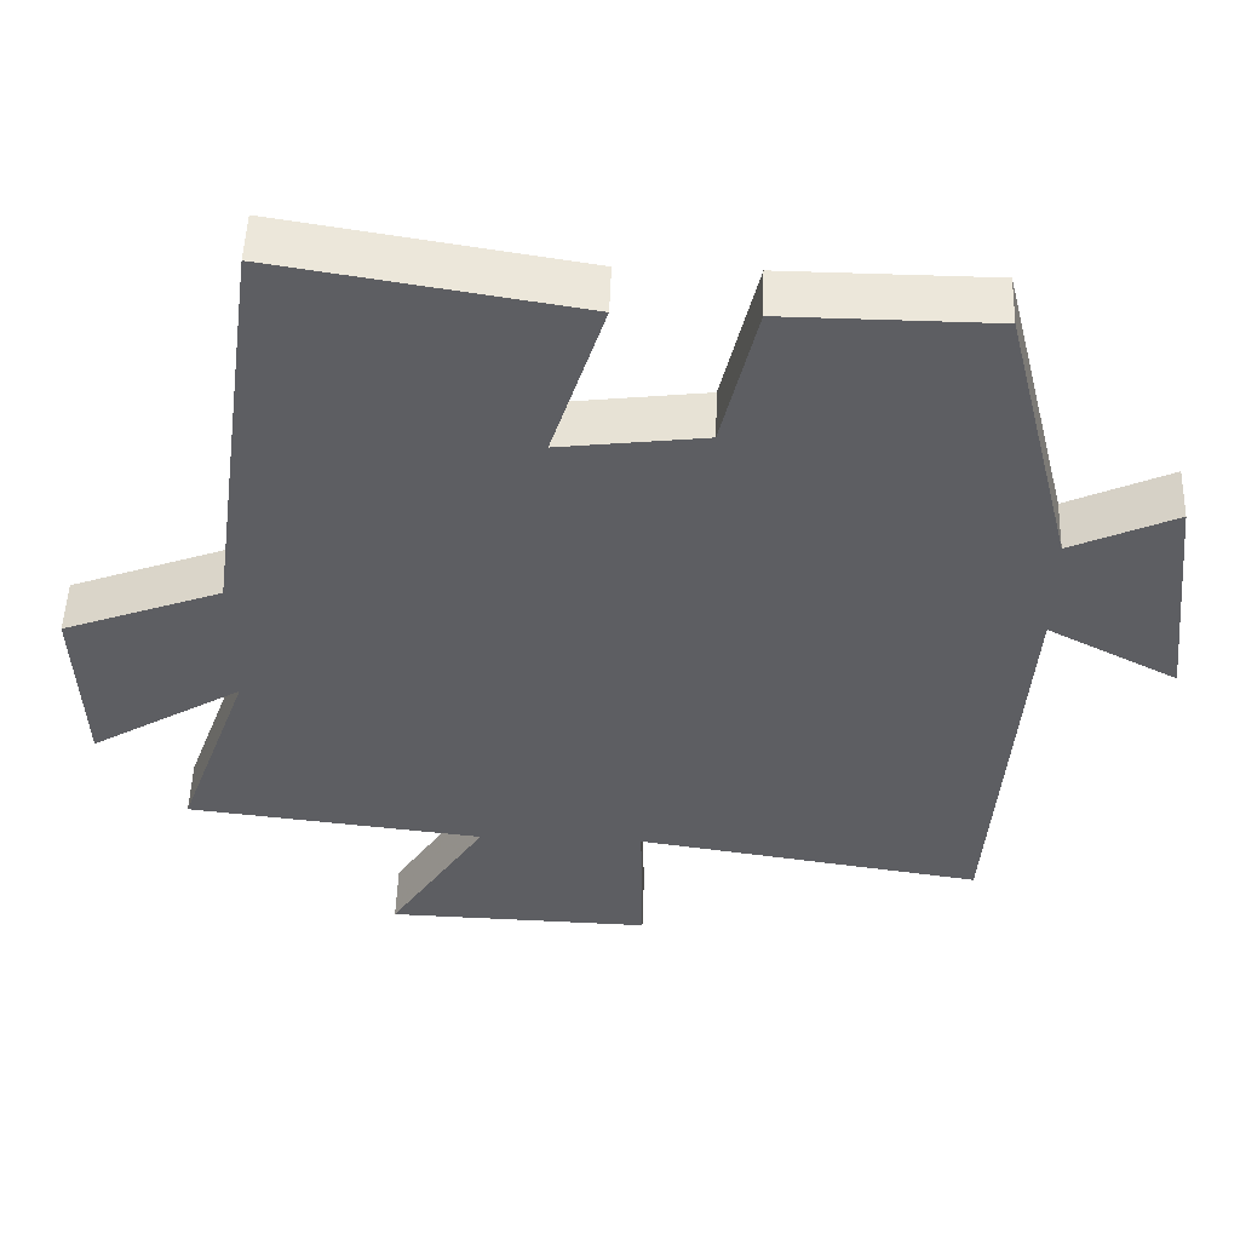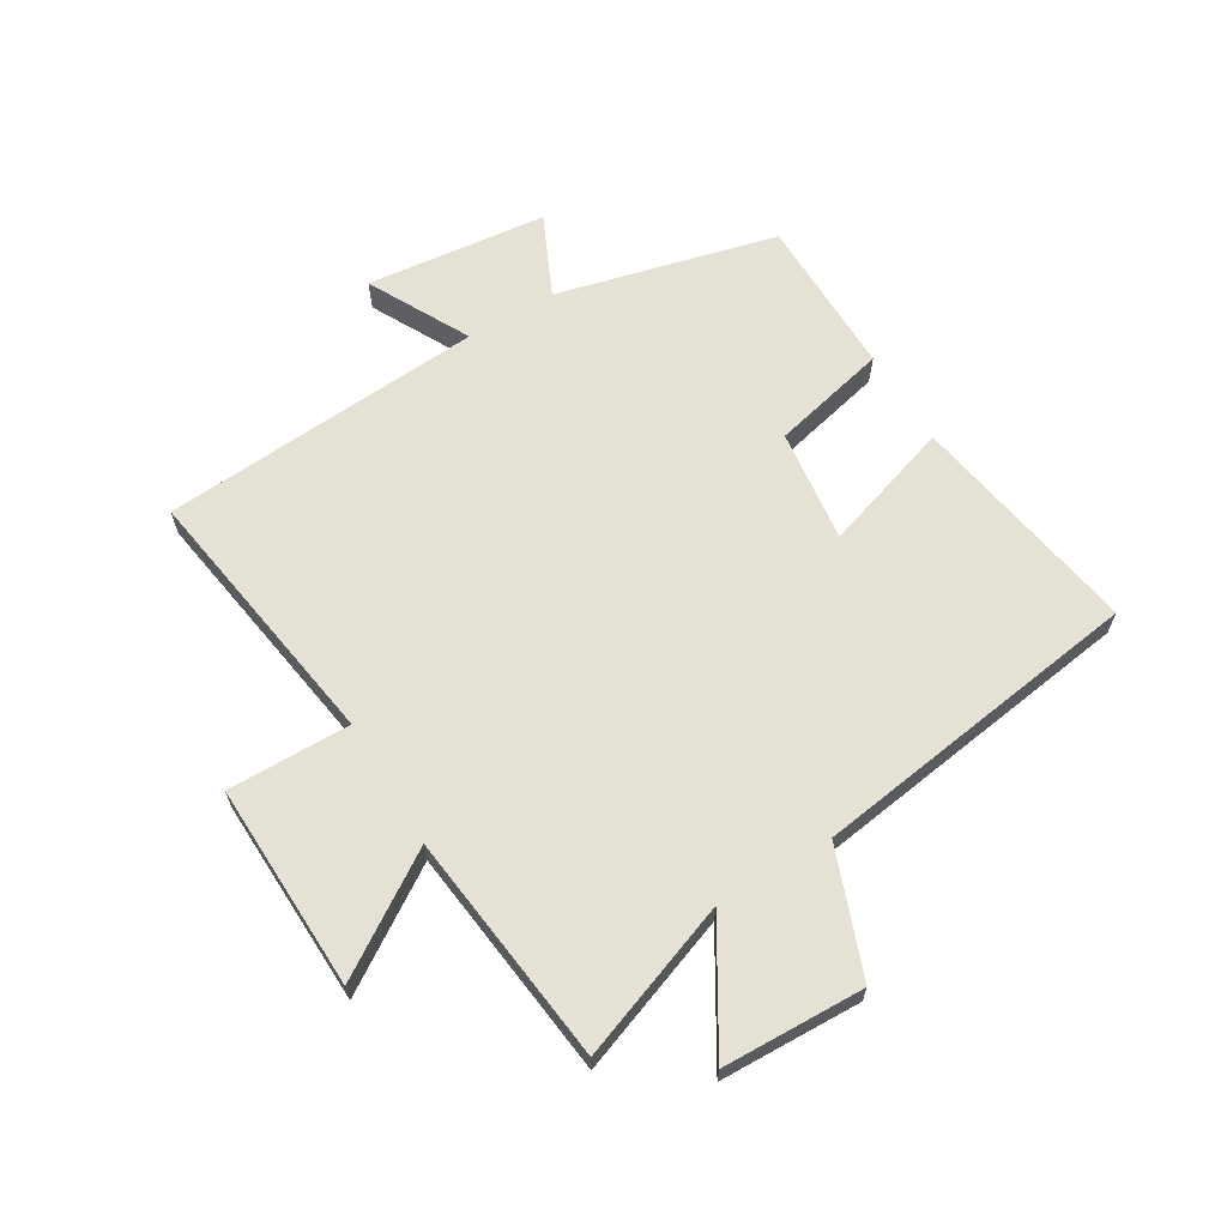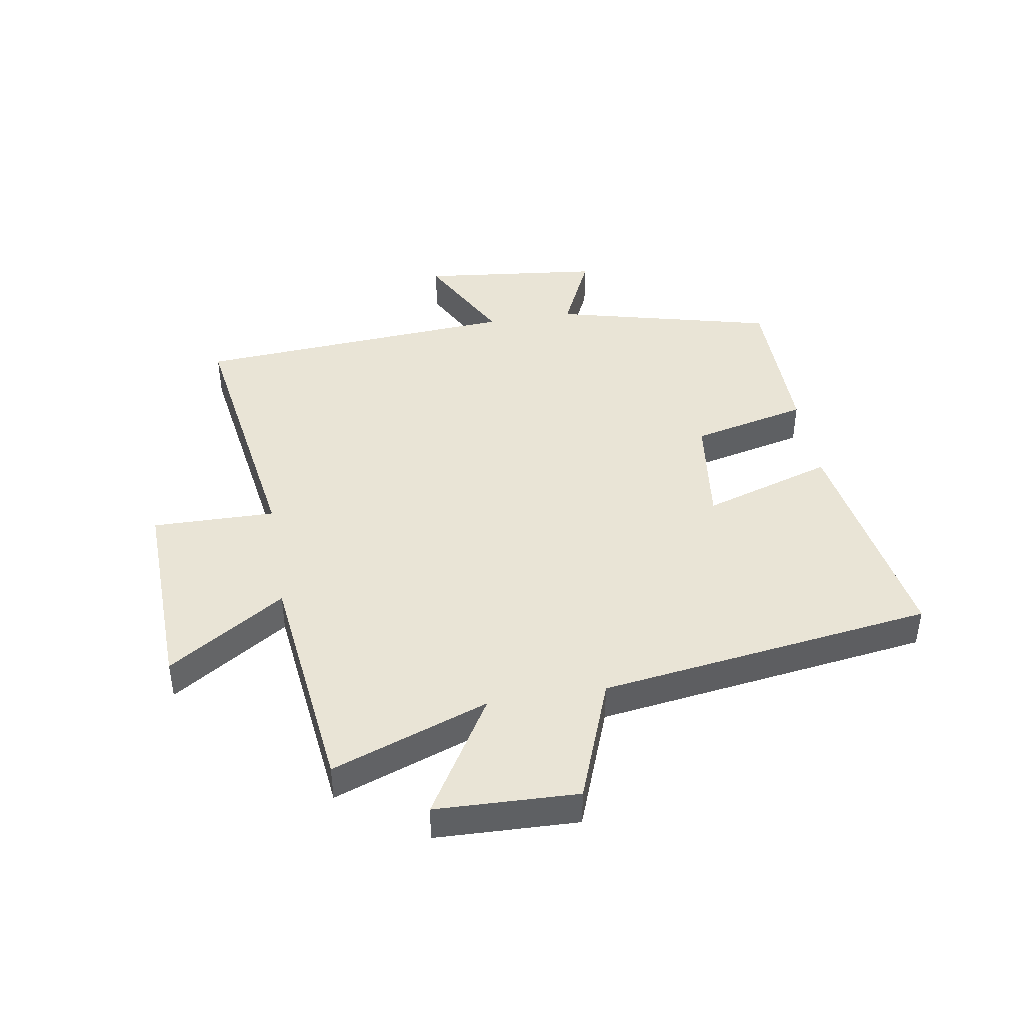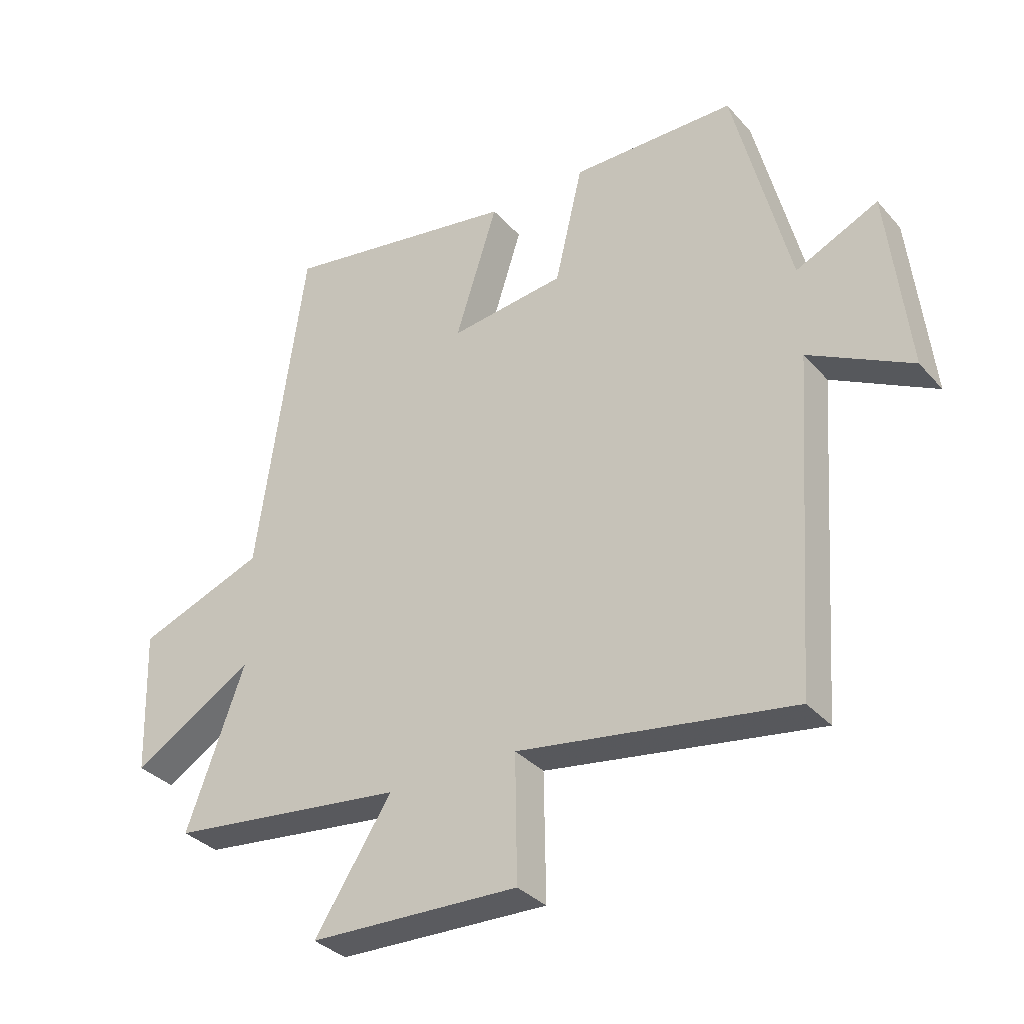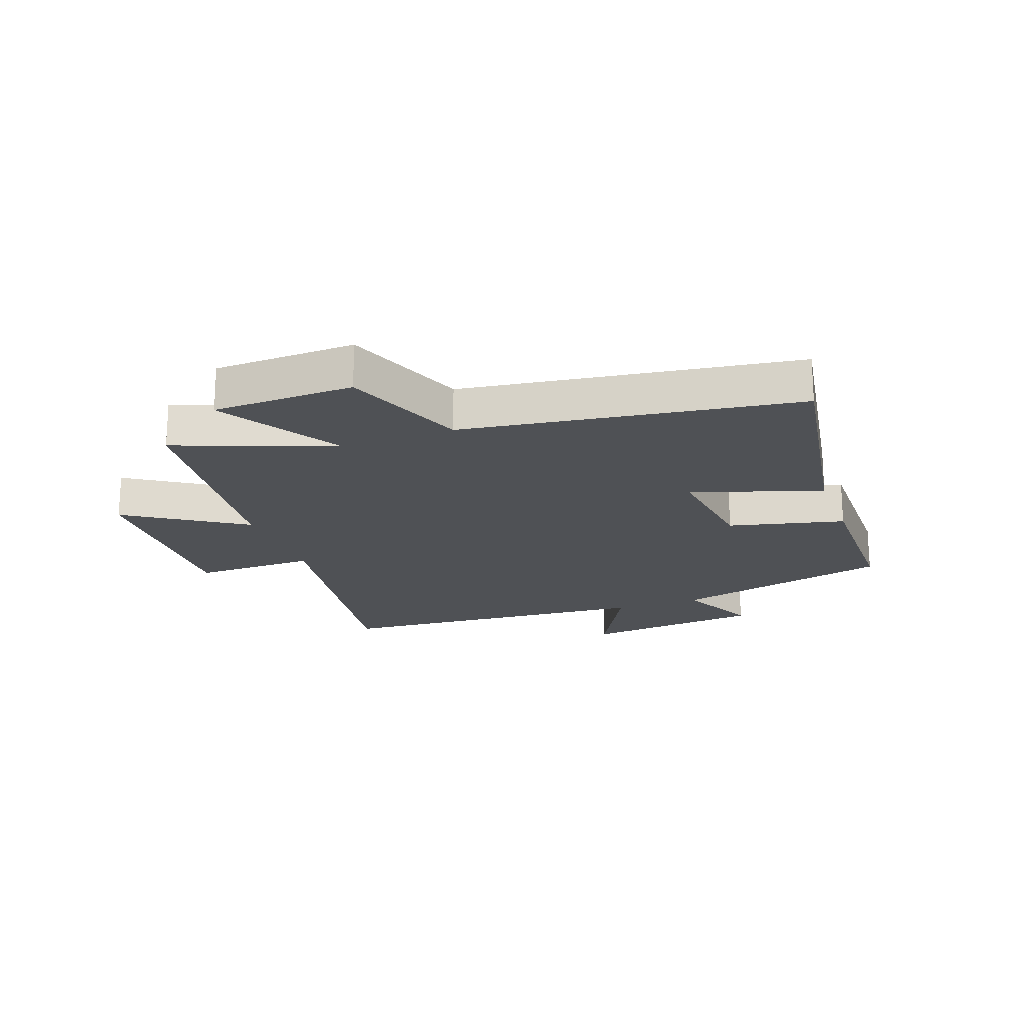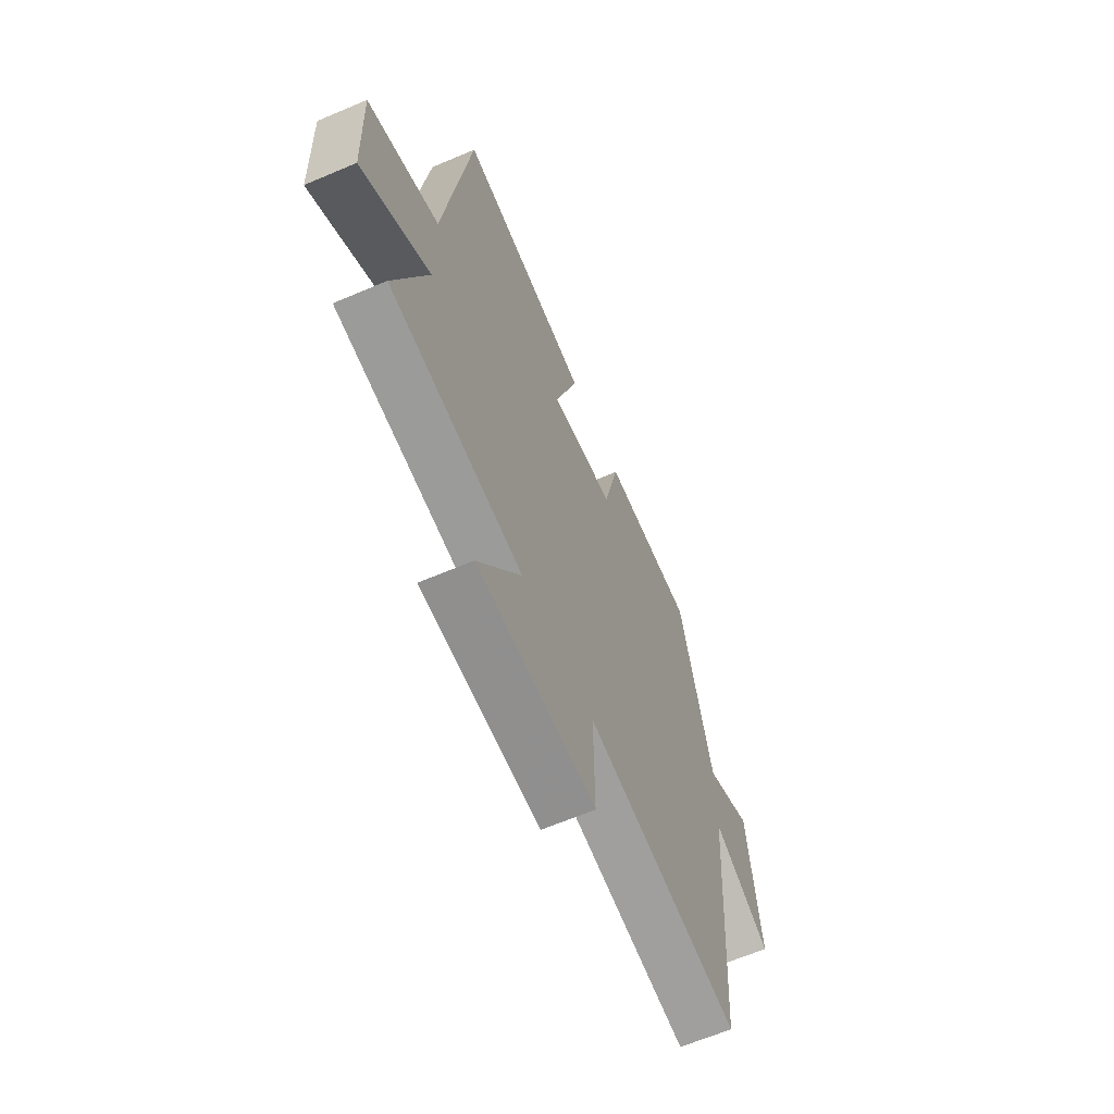
<metadata>
{"format":"obj","ext":"obj","renderer":"f3d","projection":"perspective","resolution":1024,"background":"white","views":[{"elev":51.1,"azim":2.0,"up":"+Z"},{"elev":64.4,"azim":-121.1,"up":"+Y"},{"elev":42.7,"azim":-99.5,"up":"+Y"},{"elev":-33.8,"azim":34.7,"up":"+Z"},{"elev":-19.9,"azim":-70.1,"up":"+Y"},{"elev":-63.9,"azim":-66.7,"up":"+Z"}]}
</metadata>
<code>
v 0.407 0.07 0.498
v 0.5 0.07 0.128
v 0.636 0.07 0.191
v 0.67 0.07 -0.113
v 0.5 0.07 -0.024
v 0.462 0.07 -0.569
v 0.01 0.07 -0.5
v 0.013 0.07 -0.706
v -0.333 0.07 -0.696
v -0.206 0.07 -0.5
v -0.596 0.07 -0.455
v -0.5 0.07 -0.192
v -0.701 0.07 -0.313
v -0.709 0.07 -0.075
v -0.5 0.07 0.004
v -0.421 0.07 0.564
v -0.03 0.07 0.5
v -0.1 0.07 0.281
v 0.09 0.07 0.305
v 0.136 0.07 0.5
v 0.407 0 0.498
v 0.5 0 0.128
v 0.636 0 0.191
v 0.67 0 -0.113
v 0.5 0 -0.024
v 0.462 0 -0.569
v 0.01 0 -0.5
v 0.013 0 -0.706
v -0.333 0 -0.696
v -0.206 0 -0.5
v -0.596 0 -0.455
v -0.5 0 -0.192
v -0.701 0 -0.313
v -0.709 0 -0.075
v -0.5 0 0.004
v -0.421 0 0.564
v -0.03 0 0.5
v -0.1 0 0.281
v 0.09 0 0.305
v 0.136 0 0.5
f 19 20 1 2
f 18 19 2
f 15 16 17 18
f 15 18 2
f 12 13 14 15
f 12 15 2
f 10 11 12 2
f 7 8 9 10
f 7 10 2 3
f 5 6 7
f 5 7 3
f 3 4 5
f 22 21 40 39
f 22 39 38
f 38 37 36 35
f 22 38 35
f 35 34 33 32
f 22 35 32
f 22 32 31 30
f 30 29 28 27
f 23 22 30 27
f 27 26 25
f 23 27 25
f 25 24 23
f 1 21 22 2
f 2 22 23 3
f 3 23 24 4
f 4 24 25 5
f 5 25 26 6
f 6 26 27 7
f 7 27 28 8
f 8 28 29 9
f 9 29 30 10
f 10 30 31 11
f 11 31 32 12
f 12 32 33 13
f 13 33 34 14
f 14 34 35 15
f 15 35 36 16
f 16 36 37 17
f 17 37 38 18
f 18 38 39 19
f 19 39 40 20
f 20 40 21 1

</code>
